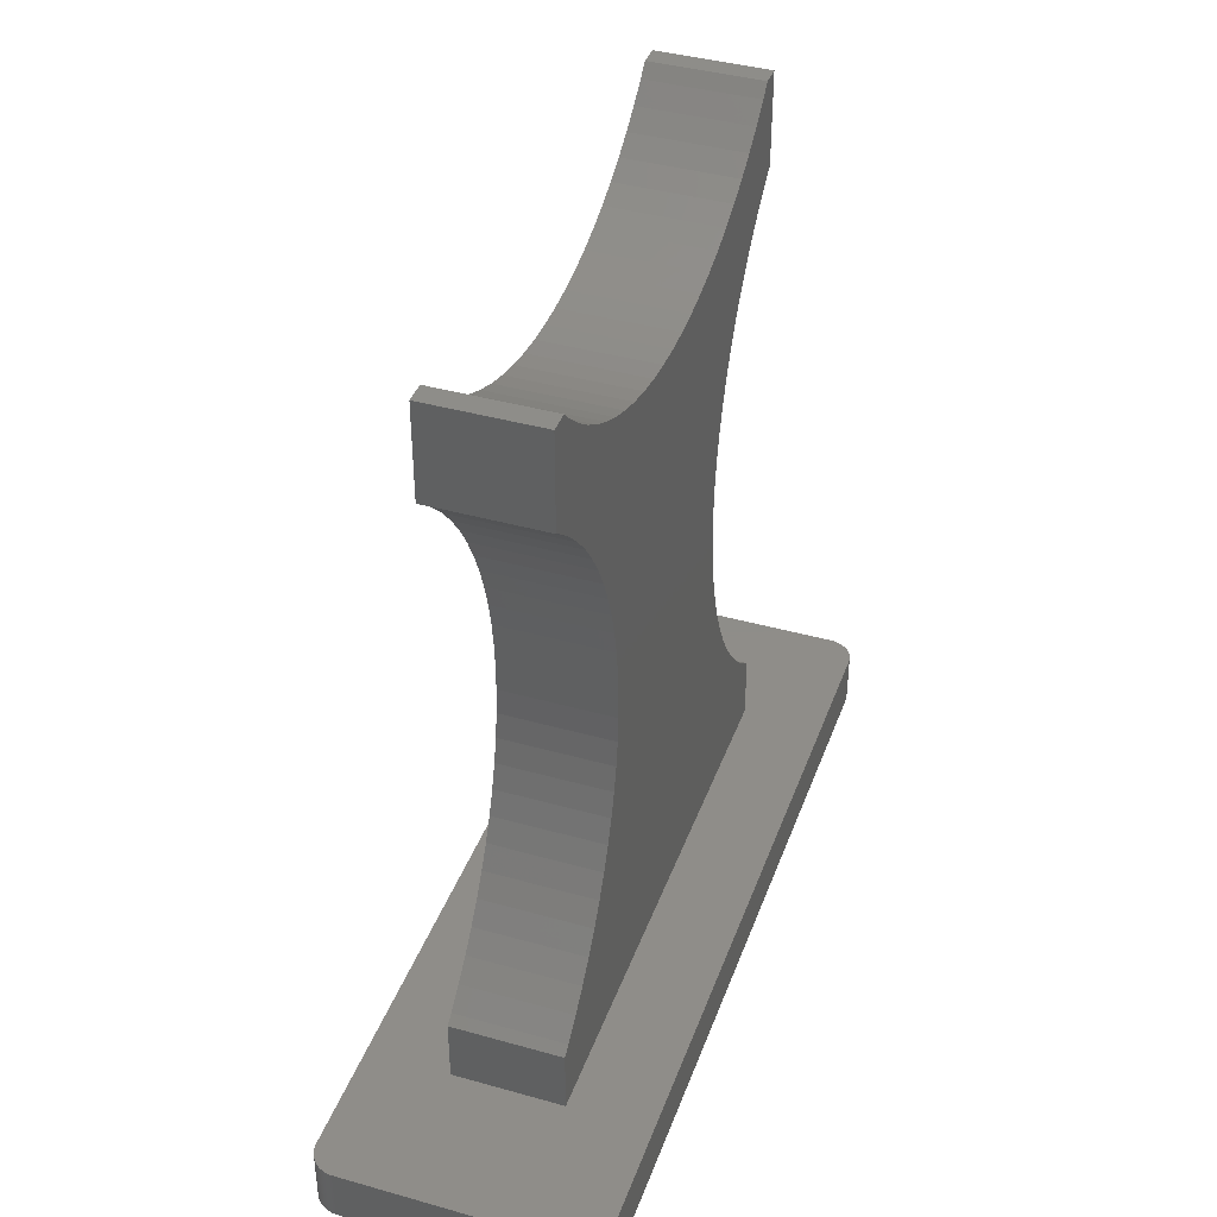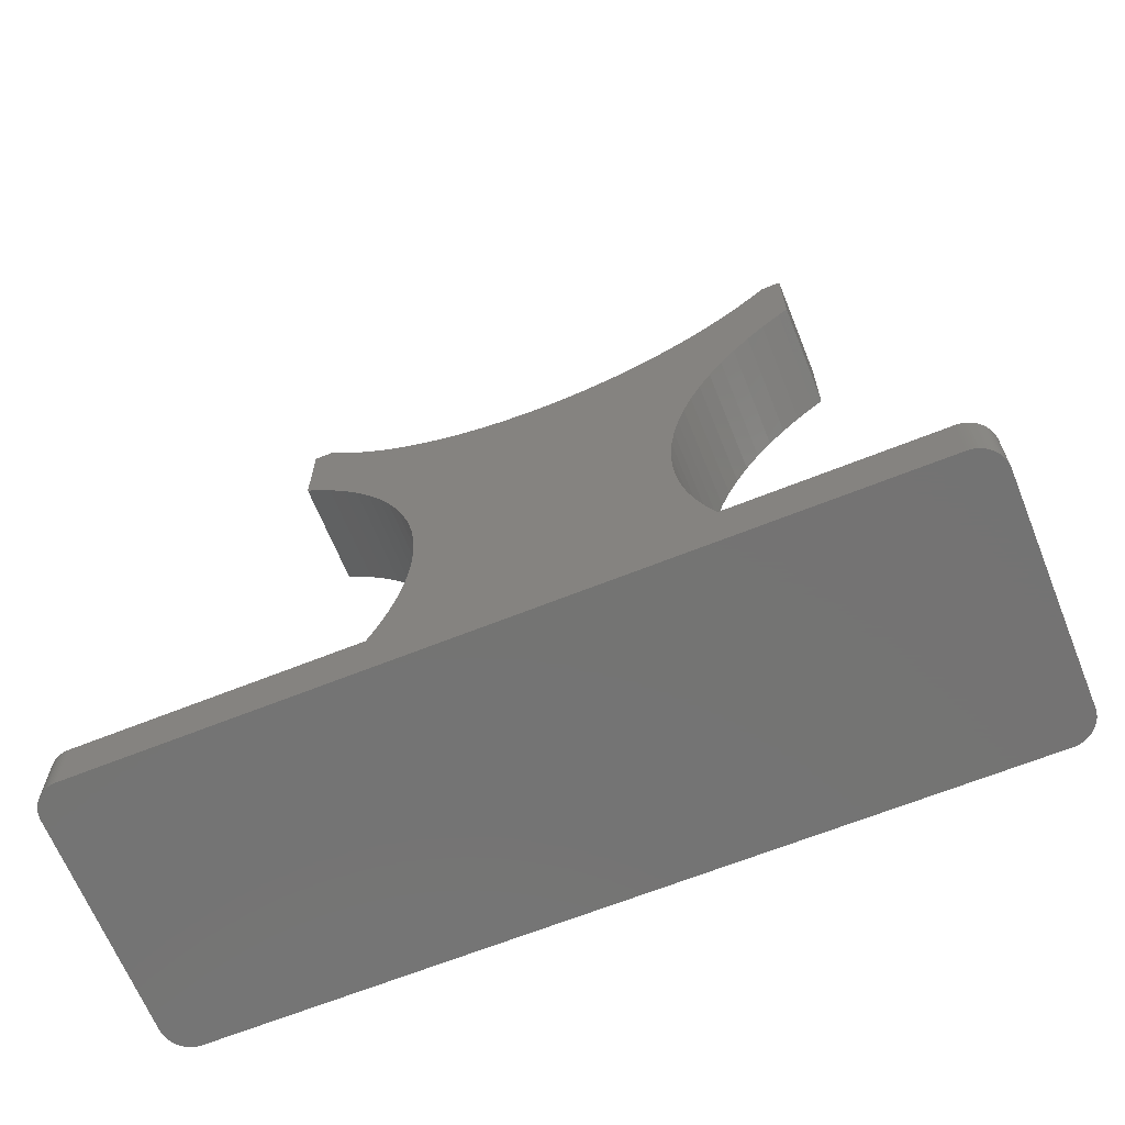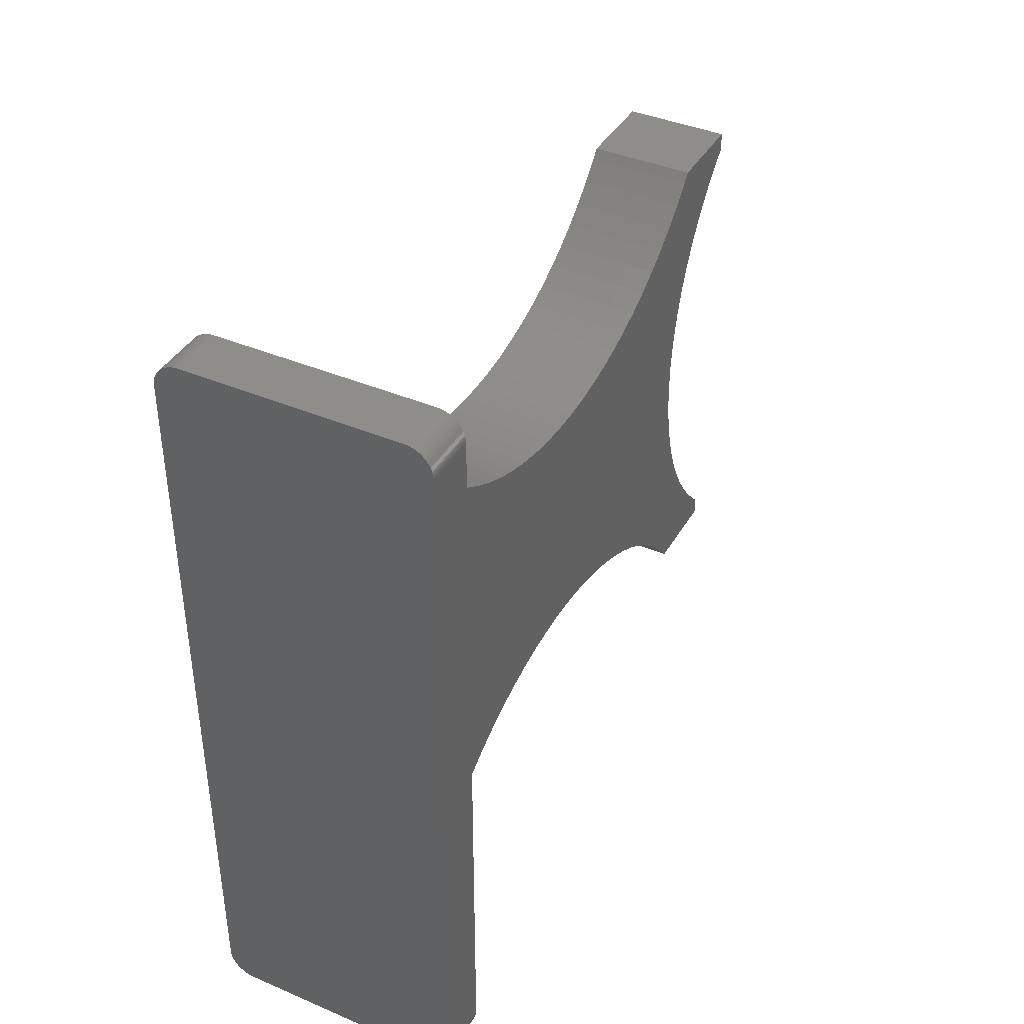
<metadata>
{"format":"stl","ext":"stl","renderer":"f3d","projection":"perspective","resolution":1024,"background":"white","views":[{"elev":40.2,"azim":-160.9,"up":"+Z"},{"elev":-65.9,"azim":-68.1,"up":"+Z"},{"elev":40.1,"azim":-152.3,"up":"+Y"}]}
</metadata>
<code>
# stl→obj: 368 verts, 736 faces
v -4 20 4
v -4 19.31 9.317
v -4 20 8.779
v -4 17.91 10.58
v -4 16.6 11.93
v -4 15.39 13.38
v -4 -15.39 13.38
v -4 14.28 14.9
v -4 -14.28 14.9
v -4 -9.683 30.94
v -4 9.683 30.94
v -4 9.683 29.06
v -4 7.029 50.99
v -4 8.722 51.54
v -4 -9.683 29.06
v -4 9.815 27.18
v -4 5.302 50.56
v -4 -9.815 27.18
v -4 10.08 25.31
v -4 3.549 50.25
v -4 -10.08 25.31
v -4 10.47 23.47
v -4 1.779 50.06
v -4 -10.47 23.47
v -4 10.99 21.66
v -4 -9.815 32.82
v -4 -10.08 34.69
v -4 -10.99 21.66
v -4 11.63 19.89
v -4 -10.47 36.53
v -4 0 50
v -4 -11.63 19.89
v -4 12.4 18.16
v -4 -12.4 18.16
v -4 13.28 16.51
v -4 -13.28 16.51
v -4 13.28 16.5
v -4 13.29 16.49
v -4 -1.779 50.06
v -4 -10.99 38.34
v -4 -13.28 16.5
v -4 -13.29 16.49
v -4 -20 4
v -4 -16.6 11.93
v -4 -17.91 10.58
v -4 -19.31 9.317
v -4 -20 8.779
v -4 16.39 55.97
v -4 20 51.22
v -4 19.31 50.68
v -4 17.71 57.16
v -4 20 58
v -4 14.99 54.87
v -4 17.91 49.42
v -4 18.53 58
v -4 13.51 53.87
v -4 16.6 48.07
v -4 11.97 52.98
v -4 15.39 46.62
v -4 10.37 52.2
v -4 14.28 45.1
v -4 14.28 45.09
v -4 13.28 43.5
v -4 12.4 41.84
v -4 11.63 40.11
v -4 10.99 38.34
v -4 10.47 36.53
v -4 10.08 34.69
v -4 9.815 32.82
v -4 -3.549 50.25
v -4 -11.63 40.11
v -4 -5.302 50.56
v -4 -12.4 41.84
v -4 -7.029 50.99
v -4 -13.28 43.5
v -4 -8.722 51.54
v -4 -14.28 45.09
v -4 -14.28 45.1
v -4 -10.37 52.2
v -4 -15.39 46.62
v -4 -11.97 52.98
v -4 -16.6 48.07
v -4 -13.51 53.87
v -4 -17.91 49.42
v -4 -14.99 54.87
v -4 -19.31 50.68
v -4 -16.39 55.97
v -4 -20 51.22
v -4 -17.71 57.16
v -4 -20 58
v -4 -18.53 58
v 4 -20 58
v 4 -18.53 58
v 4 18.53 58
v 4 20 58
v 4 17.71 57.16
v 4 20 51.22
v 4 16.39 55.97
v 4 19.31 50.68
v 4 14.99 54.87
v 4 17.91 49.42
v 4 13.51 53.87
v 4 16.6 48.07
v 4 11.97 52.98
v 4 15.39 46.62
v 4 10.37 52.2
v 4 14.28 45.1
v 4 8.722 51.54
v 4 13.55 43.93
v 4 7.029 50.99
v 4 13.28 43.5
v 4 13.05 43.05
v 4 12.4 41.84
v 4 5.302 50.56
v 4 11.63 40.11
v 4 3.549 50.25
v 4 10.99 38.34
v 4 1.779 50.06
v 4 10.47 36.53
v 4 19.31 9.317
v 4 20 4
v 4 20 8.779
v 4 17.91 10.58
v 4 16.6 11.93
v 4 15.39 13.38
v 4 -15.39 13.38
v 4 14.28 14.9
v 4 -14.28 14.9
v 4 14.01 15.33
v 4 -14.01 15.33
v 4 13.28 16.5
v 4 -12.64 17.72
v 4 12.64 17.72
v 4 12.4 18.16
v 4 0 50
v 4 -10.47 36.53
v 4 10.08 34.69
v 4 -10.08 34.69
v 4 9.815 32.82
v 4 -9.815 32.82
v 4 9.683 30.94
v 4 -9.683 30.94
v 4 9.683 29.06
v 4 -9.683 29.06
v 4 -9.815 27.18
v 4 9.815 27.18
v 4 -1.779 50.06
v 4 -10.99 38.34
v 4 -3.549 50.25
v 4 -11.63 40.11
v 4 -5.302 50.56
v 4 10.08 25.31
v 4 -10.08 25.31
v 4 -12.4 41.84
v 4 -7.029 50.99
v 4 -13.55 43.93
v 4 -8.722 51.54
v 4 10.47 23.47
v 4 -10.99 21.66
v 4 10.99 21.66
v 4 -10.47 23.47
v 4 11.63 19.89
v 4 -11.63 19.89
v 4 -12.4 18.16
v 4 -13.28 16.5
v 4 -20 4
v 4 -16.6 11.93
v 4 -17.91 10.58
v 4 -19.31 9.317
v 4 -20 8.779
v 4 -14.28 45.1
v 4 -10.37 52.2
v 4 -15.39 46.62
v 4 -11.97 52.98
v 4 -13.05 43.05
v 4 -13.28 43.5
v 4 -16.6 48.07
v 4 -13.51 53.87
v 4 -17.91 49.42
v 4 -14.99 54.87
v 4 -19.31 50.68
v 4 -16.39 55.97
v 4 -20 51.22
v 4 -17.71 57.16
v 8.07 -30 0
v 10 -28 0
v 9.995 -28.14 0
v -10 -28 0
v 10 28 0
v 9.981 -28.28 0
v -10 28 0
v 9.956 -28.42 0
v 8.07 30 0
v 9.923 -28.55 0
v 9.995 28.14 0
v 9.879 -28.68 0
v 9.981 28.28 0
v 9.827 -28.81 0
v 9.956 28.42 0
v 9.766 -28.94 0
v 9.923 28.55 0
v 9.696 -29.06 0
v 9.879 28.68 0
v 9.618 -29.18 0
v 9.827 28.81 0
v 9.532 -29.29 0
v 9.766 28.94 0
v 9.439 -29.39 0
v 9.696 29.06 0
v 9.338 -29.49 0
v 9.618 29.18 0
v 9.231 -29.58 0
v 9.532 29.29 0
v 9.118 -29.66 0
v 9.439 29.39 0
v 9 -29.73 0
v 9.338 29.49 0
v 8.877 -29.8 0
v 9.231 29.58 0
v 8.749 -29.85 0
v 8.618 -29.9 0
v 9.118 29.66 0
v 8.484 -29.94 0
v 8.877 29.8 0
v 8.749 29.85 0
v 8.347 -29.97 0
v 8.618 29.9 0
v 8.209 -29.99 0
v 8.484 29.94 0
v 8.347 29.97 0
v 8.209 29.99 0
v -8.07 -30 0
v 9 29.73 0
v -8.209 -29.99 0
v -8.347 -29.97 0
v -8.07 30 0
v -8.484 -29.94 0
v -8.209 29.99 0
v -8.618 -29.9 0
v -8.347 29.97 0
v -8.749 -29.85 0
v -8.484 29.94 0
v -8.877 -29.8 0
v -8.618 29.9 0
v -9 -29.73 0
v -8.749 29.85 0
v -9.118 -29.66 0
v -8.877 29.8 0
v -9.231 -29.58 0
v -9 29.73 0
v -9.338 -29.49 0
v -9.118 29.66 0
v -9.439 -29.39 0
v -9.231 29.58 0
v -9.532 -29.29 0
v -9.338 29.49 0
v -9.618 -29.18 0
v -9.439 29.39 0
v -9.696 -29.06 0
v -9.532 29.29 0
v -9.766 -28.94 0
v -9.618 29.18 0
v -9.827 -28.81 0
v -9.696 29.06 0
v -9.879 -28.68 0
v -9.766 28.94 0
v -9.923 -28.55 0
v -9.827 28.81 0
v -9.956 -28.42 0
v -9.879 28.68 0
v -9.981 -28.28 0
v -9.923 28.55 0
v -9.995 -28.14 0
v -9.956 28.42 0
v -9.981 28.28 0
v -9.995 28.14 0
v 9.995 28.14 4
v 9.981 28.28 4
v -10 28 4
v -10 -28 4
v -9.956 28.42 4
v -9.981 28.28 4
v 10 -28 4
v 10 28 4
v -9.995 -28.14 4
v 9.995 -28.14 4
v 8.209 -29.99 4
v 8.07 -30 4
v 8.07 30 4
v 9.956 28.42 4
v 9.923 28.55 4
v 9.879 28.68 4
v 9.981 -28.28 4
v 9.827 28.81 4
v 9.956 -28.42 4
v 9.766 28.94 4
v 9.923 -28.55 4
v 9.696 29.06 4
v 9.879 -28.68 4
v 9.618 29.18 4
v 9.827 -28.81 4
v 9.532 29.29 4
v 9.766 -28.94 4
v 9.439 29.39 4
v 9.696 -29.06 4
v 9.338 29.49 4
v 9.618 -29.18 4
v 9.231 29.58 4
v 9.532 -29.29 4
v 9.118 29.66 4
v 9.439 -29.39 4
v 9 29.73 4
v 9.338 -29.49 4
v 8.877 29.8 4
v 9.231 -29.58 4
v 8.749 29.85 4
v 9.118 -29.66 4
v 8.618 29.9 4
v 9 -29.73 4
v 8.484 29.94 4
v 8.877 -29.8 4
v 8.347 29.97 4
v 8.749 -29.85 4
v 8.209 29.99 4
v 8.618 -29.9 4
v 8.484 -29.94 4
v 8.347 -29.97 4
v -8.07 30 4
v -8.07 -30 4
v -8.209 29.99 4
v -8.347 29.97 4
v -8.484 29.94 4
v -8.209 -29.99 4
v -8.618 29.9 4
v -8.347 -29.97 4
v -8.749 29.85 4
v -8.484 -29.94 4
v -8.877 29.8 4
v -8.618 -29.9 4
v -9 29.73 4
v -8.749 -29.85 4
v -9.118 29.66 4
v -8.877 -29.8 4
v -9.231 29.58 4
v -9 -29.73 4
v -9.338 29.49 4
v -9.118 -29.66 4
v -9.439 29.39 4
v -9.231 -29.58 4
v -9.532 29.29 4
v -9.338 -29.49 4
v -9.618 29.18 4
v -9.439 -29.39 4
v -9.696 29.06 4
v -9.532 -29.29 4
v -9.766 28.94 4
v -9.618 -29.18 4
v -9.827 28.81 4
v -9.696 -29.06 4
v -9.879 28.68 4
v -9.766 -28.94 4
v -9.923 28.55 4
v -9.827 -28.81 4
v -9.879 -28.68 4
v -9.923 -28.55 4
v -9.995 28.14 4
v -9.956 -28.42 4
v -9.981 -28.28 4
f 1 2 3
f 1 4 2
f 1 5 4
f 1 6 5
f 7 6 1
f 6 7 8
f 9 8 7
f 10 11 12
f 11 13 14
f 15 12 16
f 11 17 13
f 18 16 19
f 11 20 17
f 21 19 22
f 11 23 20
f 24 22 25
f 11 26 27
f 28 25 29
f 30 11 27
f 11 31 23
f 32 29 33
f 11 30 31
f 34 33 35
f 36 35 37
f 8 9 38
f 31 30 39
f 40 39 30
f 12 15 10
f 16 18 15
f 19 21 18
f 22 24 21
f 25 28 24
f 29 32 28
f 33 34 32
f 35 36 34
f 37 41 36
f 37 42 41
f 38 42 37
f 42 38 9
f 43 7 1
f 7 43 44
f 44 43 45
f 45 43 46
f 46 43 47
f 48 49 50
f 49 51 52
f 53 50 54
f 52 51 55
f 56 54 57
f 49 48 51
f 58 57 59
f 50 53 48
f 60 59 61
f 14 61 62
f 54 56 53
f 14 62 63
f 14 63 64
f 14 64 64
f 57 58 56
f 14 64 65
f 14 65 66
f 14 66 67
f 59 60 58
f 14 67 68
f 14 68 69
f 14 69 11
f 61 14 60
f 11 10 26
f 39 40 70
f 71 70 40
f 70 71 72
f 73 72 71
f 73 72 73
f 72 73 74
f 75 74 73
f 74 75 76
f 77 76 75
f 78 76 77
f 76 78 79
f 80 79 78
f 79 80 81
f 82 81 80
f 81 82 83
f 84 83 82
f 83 84 85
f 86 85 84
f 85 86 87
f 88 87 86
f 87 88 89
f 90 89 88
f 89 90 91
f 91 92 93
f 92 91 90
f 52 94 95
f 94 52 55
f 96 97 95
f 96 95 94
f 98 97 96
f 97 98 99
f 100 99 98
f 99 100 101
f 102 101 100
f 101 102 103
f 104 103 102
f 103 104 105
f 106 105 104
f 105 106 107
f 108 107 106
f 107 108 109
f 110 109 108
f 109 110 111
f 111 110 112
f 112 110 113
f 114 113 110
f 113 114 115
f 116 115 114
f 115 116 117
f 117 118 119
f 118 117 116
f 120 121 122
f 123 121 120
f 124 121 123
f 125 121 124
f 126 125 127
f 128 127 129
f 130 129 131
f 132 133 134
f 135 119 118
f 136 119 135
f 119 136 137
f 138 137 136
f 139 140 141
f 142 141 140
f 141 142 143
f 144 143 142
f 137 138 139
f 145 146 144
f 136 135 147
f 148 147 149
f 143 144 146
f 150 149 151
f 146 145 152
f 153 152 145
f 154 151 155
f 156 155 157
f 152 153 158
f 159 160 161
f 160 159 162
f 163 162 159
f 162 163 134
f 164 134 163
f 132 134 164
f 133 132 131
f 165 131 132
f 130 131 165
f 129 130 128
f 127 128 126
f 125 126 121
f 166 126 167
f 166 167 168
f 166 168 169
f 166 169 170
f 126 166 121
f 158 161 160
f 161 158 153
f 171 157 172
f 140 139 138
f 147 148 136
f 149 150 148
f 173 172 174
f 151 154 150
f 155 175 154
f 155 176 175
f 177 174 178
f 155 156 176
f 157 171 156
f 179 178 180
f 172 173 171
f 181 180 182
f 174 177 173
f 183 182 184
f 178 179 177
f 92 184 93
f 180 181 179
f 184 92 183
f 182 183 181
f 185 186 187
f 186 188 189
f 185 187 190
f 191 189 188
f 185 190 192
f 193 189 191
f 185 192 194
f 189 193 195
f 185 194 196
f 195 193 197
f 185 196 198
f 197 193 199
f 185 198 200
f 199 193 201
f 185 200 202
f 201 193 203
f 185 202 204
f 203 193 205
f 185 204 206
f 205 193 207
f 185 206 208
f 207 193 209
f 185 208 210
f 209 193 211
f 185 210 212
f 211 193 213
f 185 212 214
f 213 193 215
f 185 214 216
f 215 193 217
f 185 216 218
f 217 193 219
f 185 218 220
f 186 185 188
f 185 220 221
f 219 193 222
f 185 221 223
f 224 193 225
f 185 223 226
f 225 193 227
f 185 226 228
f 227 193 229
f 229 193 230
f 230 193 231
f 188 185 232
f 222 193 233
f 188 232 234
f 233 193 224
f 188 234 235
f 193 191 236
f 188 235 237
f 236 191 238
f 188 237 239
f 238 191 240
f 188 239 241
f 240 191 242
f 188 241 243
f 242 191 244
f 188 243 245
f 244 191 246
f 188 245 247
f 246 191 248
f 188 247 249
f 248 191 250
f 188 249 251
f 250 191 252
f 188 251 253
f 252 191 254
f 188 253 255
f 254 191 256
f 188 255 257
f 256 191 258
f 188 257 259
f 258 191 260
f 188 259 261
f 260 191 262
f 188 261 263
f 262 191 264
f 188 263 265
f 264 191 266
f 188 265 267
f 266 191 268
f 188 267 269
f 268 191 270
f 188 269 271
f 270 191 272
f 188 271 273
f 272 191 274
f 274 191 275
f 275 191 276
f 88 92 90
f 92 88 183
f 43 170 47
f 170 43 166
f 97 52 95
f 52 97 49
f 121 3 122
f 3 121 1
f 56 104 102
f 104 56 58
f 53 102 100
f 102 53 56
f 51 98 96
f 98 51 48
f 51 94 55
f 94 51 96
f 23 135 118
f 135 23 31
f 20 118 116
f 118 20 23
f 58 106 104
f 106 58 60
f 13 114 110
f 114 13 17
f 70 151 149
f 151 70 72
f 31 147 135
f 147 31 39
f 184 91 93
f 91 184 89
f 14 110 108
f 110 14 13
f 17 116 114
f 116 17 20
f 48 100 98
f 100 48 53
f 72 155 151
f 155 72 74
f 85 182 180
f 182 85 87
f 60 108 106
f 108 60 14
f 39 149 147
f 149 39 70
f 79 174 172
f 174 79 81
f 81 178 174
f 178 81 83
f 83 180 178
f 180 83 85
f 74 157 155
f 157 74 76
f 76 172 157
f 172 76 79
f 87 184 182
f 184 87 89
f 82 179 84
f 179 82 177
f 40 150 71
f 150 40 148
f 165 36 41
f 36 165 132
f 26 138 27
f 138 26 140
f 46 170 169
f 170 46 47
f 45 169 168
f 169 45 46
f 9 130 42
f 130 9 128
f 86 179 181
f 179 86 84
f 75 156 77
f 156 75 176
f 77 171 78
f 171 77 156
f 27 136 30
f 136 27 138
f 10 140 26
f 140 10 142
f 45 167 44
f 167 45 168
f 32 159 28
f 159 32 163
f 24 153 21
f 153 24 161
f 21 145 18
f 145 21 153
f 15 142 10
f 142 15 144
f 34 132 164
f 132 34 36
f 34 163 32
f 163 34 164
f 44 126 7
f 126 44 167
f 88 181 183
f 181 88 86
f 71 154 73
f 154 71 150
f 78 173 80
f 173 78 171
f 30 148 40
f 148 30 136
f 28 161 24
f 161 28 159
f 18 144 15
f 144 18 145
f 42 165 41
f 165 42 130
f 7 128 9
f 128 7 126
f 80 177 82
f 177 80 173
f 75 175 176
f 175 75 73
f 154 73 73
f 73 154 175
f 141 69 139
f 69 141 11
f 54 99 101
f 99 54 50
f 158 19 152
f 19 158 22
f 123 5 124
f 5 123 4
f 124 6 125
f 6 124 5
f 160 22 158
f 22 160 25
f 117 65 115
f 65 117 66
f 107 62 61
f 62 107 109
f 2 123 120
f 123 2 4
f 133 33 134
f 33 133 35
f 152 16 146
f 16 152 19
f 63 109 111
f 109 63 62
f 125 8 127
f 8 125 6
f 134 29 162
f 29 134 33
f 162 25 160
f 25 162 29
f 146 12 143
f 12 146 16
f 143 11 141
f 11 143 12
f 139 68 137
f 68 139 69
f 137 67 119
f 67 137 68
f 119 66 117
f 66 119 67
f 115 64 113
f 64 115 65
f 113 64 112
f 64 113 64
f 3 120 122
f 120 3 2
f 131 35 133
f 35 131 37
f 131 38 37
f 38 131 129
f 8 129 127
f 129 8 38
f 112 63 111
f 63 112 64
f 103 54 101
f 54 103 57
f 107 59 105
f 59 107 61
f 105 57 103
f 57 105 59
f 50 97 99
f 97 50 49
f 277 197 278
f 197 277 195
f 188 279 191
f 279 188 280
f 275 281 274
f 281 275 282
f 283 189 284
f 189 283 186
f 273 280 188
f 280 273 285
f 286 186 283
f 186 286 187
f 185 287 288
f 287 185 228
f 289 284 277
f 284 121 283
f 289 277 278
f 166 283 121
f 289 278 290
f 288 283 166
f 289 290 291
f 283 288 286
f 289 291 292
f 286 288 293
f 289 292 294
f 293 288 295
f 289 294 296
f 295 288 297
f 289 296 298
f 297 288 299
f 289 298 300
f 299 288 301
f 289 300 302
f 301 288 303
f 289 302 304
f 303 288 305
f 289 304 306
f 305 288 307
f 289 306 308
f 307 288 309
f 289 308 310
f 309 288 311
f 289 310 312
f 311 288 313
f 289 312 314
f 313 288 315
f 289 314 316
f 315 288 317
f 289 316 318
f 317 288 319
f 289 318 320
f 319 288 321
f 289 320 322
f 321 288 323
f 289 322 324
f 323 288 325
f 284 289 121
f 325 288 326
f 326 288 327
f 289 1 121
f 279 1 328
f 328 1 289
f 327 288 287
f 43 288 166
f 43 329 288
f 1 279 43
f 279 328 330
f 280 43 279
f 279 330 331
f 43 280 329
f 279 331 332
f 329 280 333
f 279 332 334
f 333 280 335
f 279 334 336
f 335 280 337
f 279 336 338
f 337 280 339
f 279 338 340
f 339 280 341
f 279 340 342
f 341 280 343
f 279 342 344
f 343 280 345
f 279 344 346
f 345 280 347
f 279 346 348
f 347 280 349
f 279 348 350
f 349 280 351
f 279 350 352
f 351 280 353
f 279 352 354
f 353 280 355
f 279 354 356
f 355 280 357
f 279 356 358
f 357 280 359
f 279 358 360
f 359 280 361
f 279 360 362
f 361 280 363
f 279 362 281
f 363 280 364
f 279 281 282
f 364 280 365
f 279 282 366
f 365 280 367
f 367 280 368
f 368 280 285
f 236 330 328
f 330 236 238
f 284 195 277
f 195 284 189
f 210 311 313
f 311 210 208
f 234 329 333
f 329 234 232
f 191 366 276
f 366 191 279
f 217 308 306
f 308 217 219
f 272 360 270
f 360 272 362
f 299 194 297
f 194 299 196
f 232 288 329
f 288 232 185
f 193 328 289
f 328 193 236
f 274 362 272
f 362 274 281
f 278 199 290
f 199 278 197
f 249 347 349
f 347 249 247
f 255 357 257
f 357 255 355
f 271 285 273
f 285 271 368
f 300 213 302
f 213 300 211
f 230 324 322
f 324 230 231
f 260 348 258
f 348 260 350
f 276 282 275
f 282 276 366
f 295 190 293
f 190 295 192
f 297 192 295
f 192 297 194
f 311 206 309
f 206 311 208
f 291 203 292
f 203 291 201
f 290 201 291
f 201 290 199
f 263 364 265
f 364 263 363
f 265 365 267
f 365 265 364
f 235 333 335
f 333 235 234
f 253 355 255
f 355 253 353
f 261 363 263
f 363 261 361
f 302 215 304
f 215 302 213
f 215 306 304
f 306 215 217
f 294 207 296
f 207 294 205
f 298 211 300
f 211 298 209
f 219 310 308
f 310 219 222
f 224 316 314
f 316 224 225
f 222 312 310
f 312 222 233
f 229 322 320
f 322 229 230
f 231 289 324
f 289 231 193
f 262 350 260
f 350 262 352
f 270 358 268
f 358 270 360
f 244 336 334
f 336 244 246
f 252 344 342
f 344 252 254
f 293 187 286
f 187 293 190
f 305 200 303
f 200 305 202
f 303 198 301
f 198 303 200
f 301 196 299
f 196 301 198
f 228 327 287
f 327 228 226
f 239 337 339
f 337 239 237
f 259 361 261
f 361 259 359
f 267 367 269
f 367 267 365
f 296 209 298
f 209 296 207
f 292 205 294
f 205 292 203
f 233 314 312
f 314 233 224
f 225 318 316
f 318 225 227
f 266 354 264
f 354 266 356
f 264 352 262
f 352 264 354
f 268 356 266
f 356 268 358
f 248 340 338
f 340 248 250
f 238 331 330
f 331 238 240
f 246 338 336
f 338 246 248
f 250 342 340
f 342 250 252
f 256 348 346
f 348 256 258
f 254 346 344
f 346 254 256
f 307 202 305
f 202 307 204
f 309 204 307
f 204 309 206
f 212 313 315
f 313 212 210
f 223 325 326
f 325 223 221
f 221 323 325
f 323 221 220
f 241 339 341
f 339 241 239
f 251 349 351
f 349 251 249
f 253 351 353
f 351 253 251
f 257 359 259
f 359 257 357
f 269 368 271
f 368 269 367
f 227 320 318
f 320 227 229
f 242 334 332
f 334 242 244
f 226 326 327
f 326 226 223
f 220 321 323
f 321 220 218
f 216 317 319
f 317 216 214
f 218 319 321
f 319 218 216
f 214 315 317
f 315 214 212
f 237 335 337
f 335 237 235
f 247 345 347
f 345 247 245
f 245 343 345
f 343 245 243
f 240 332 331
f 332 240 242
f 243 341 343
f 341 243 241

</code>
